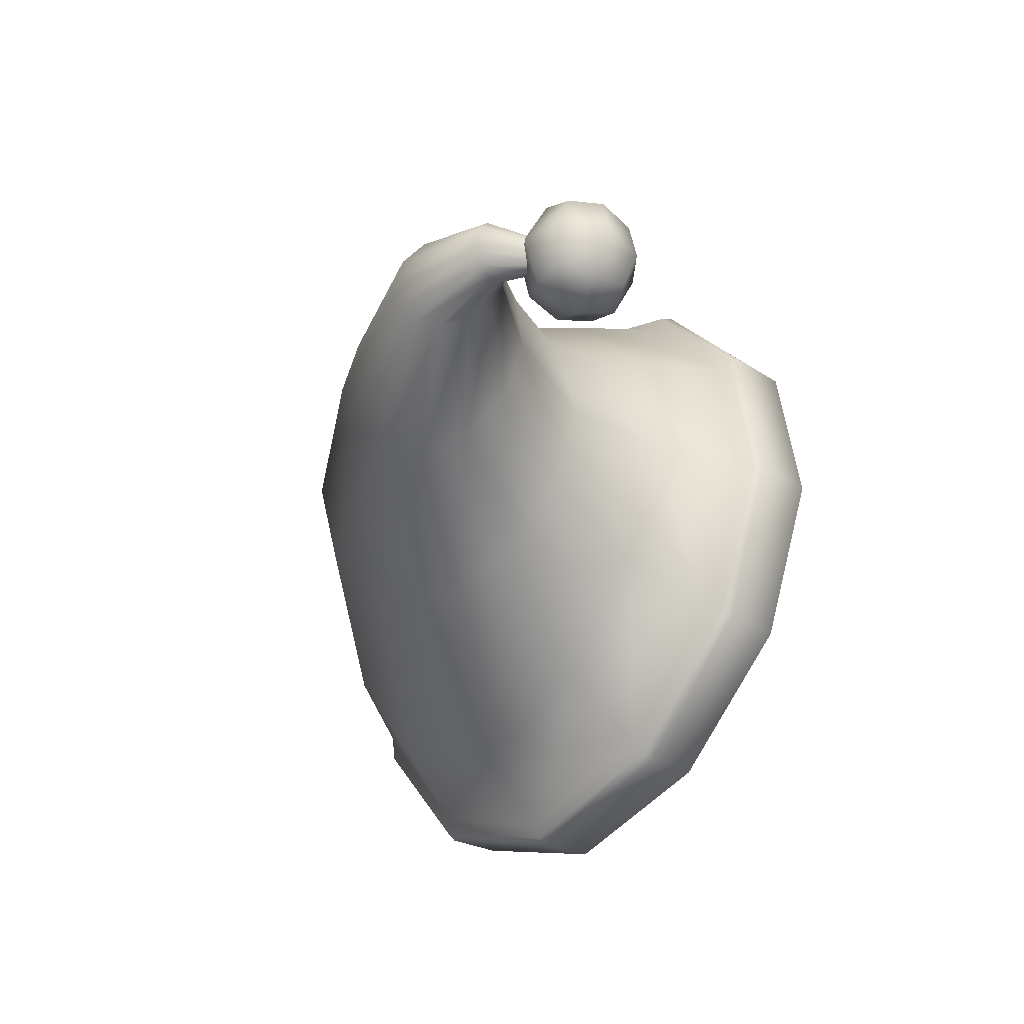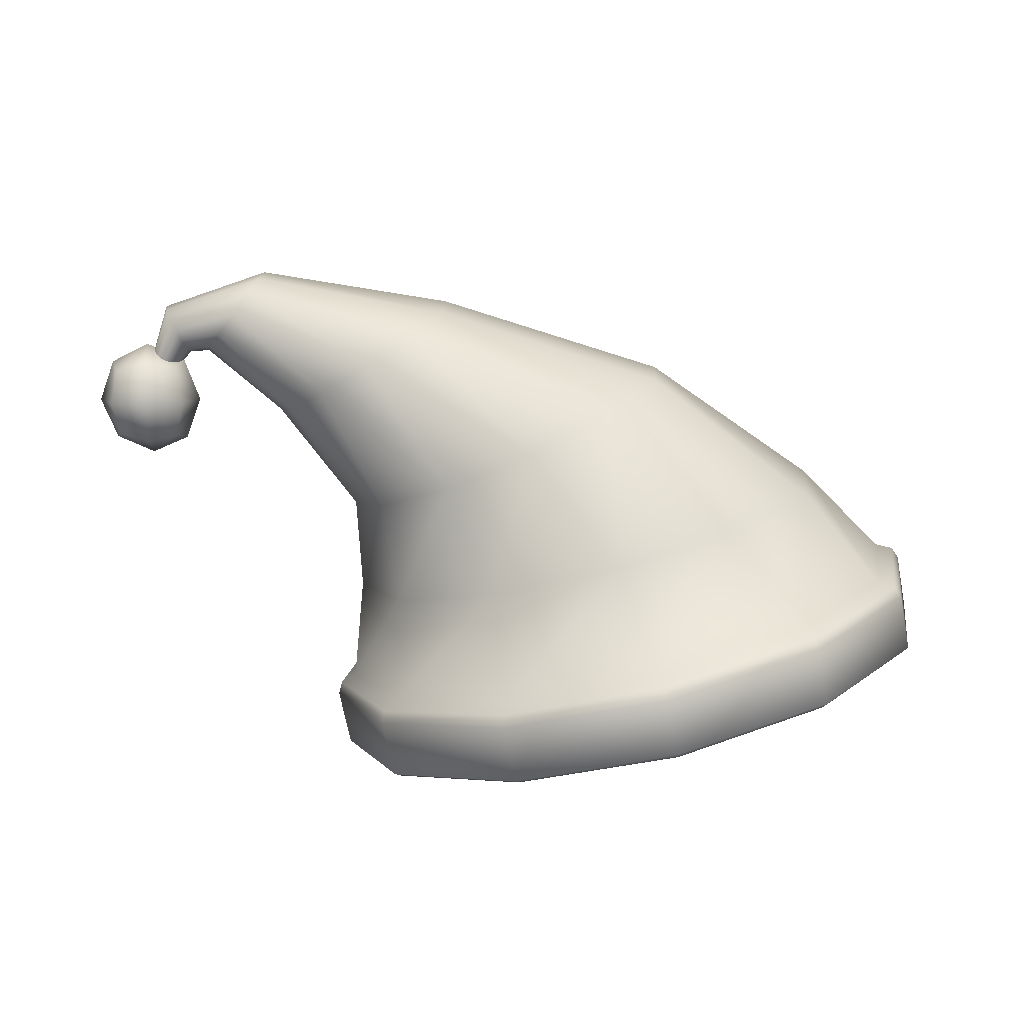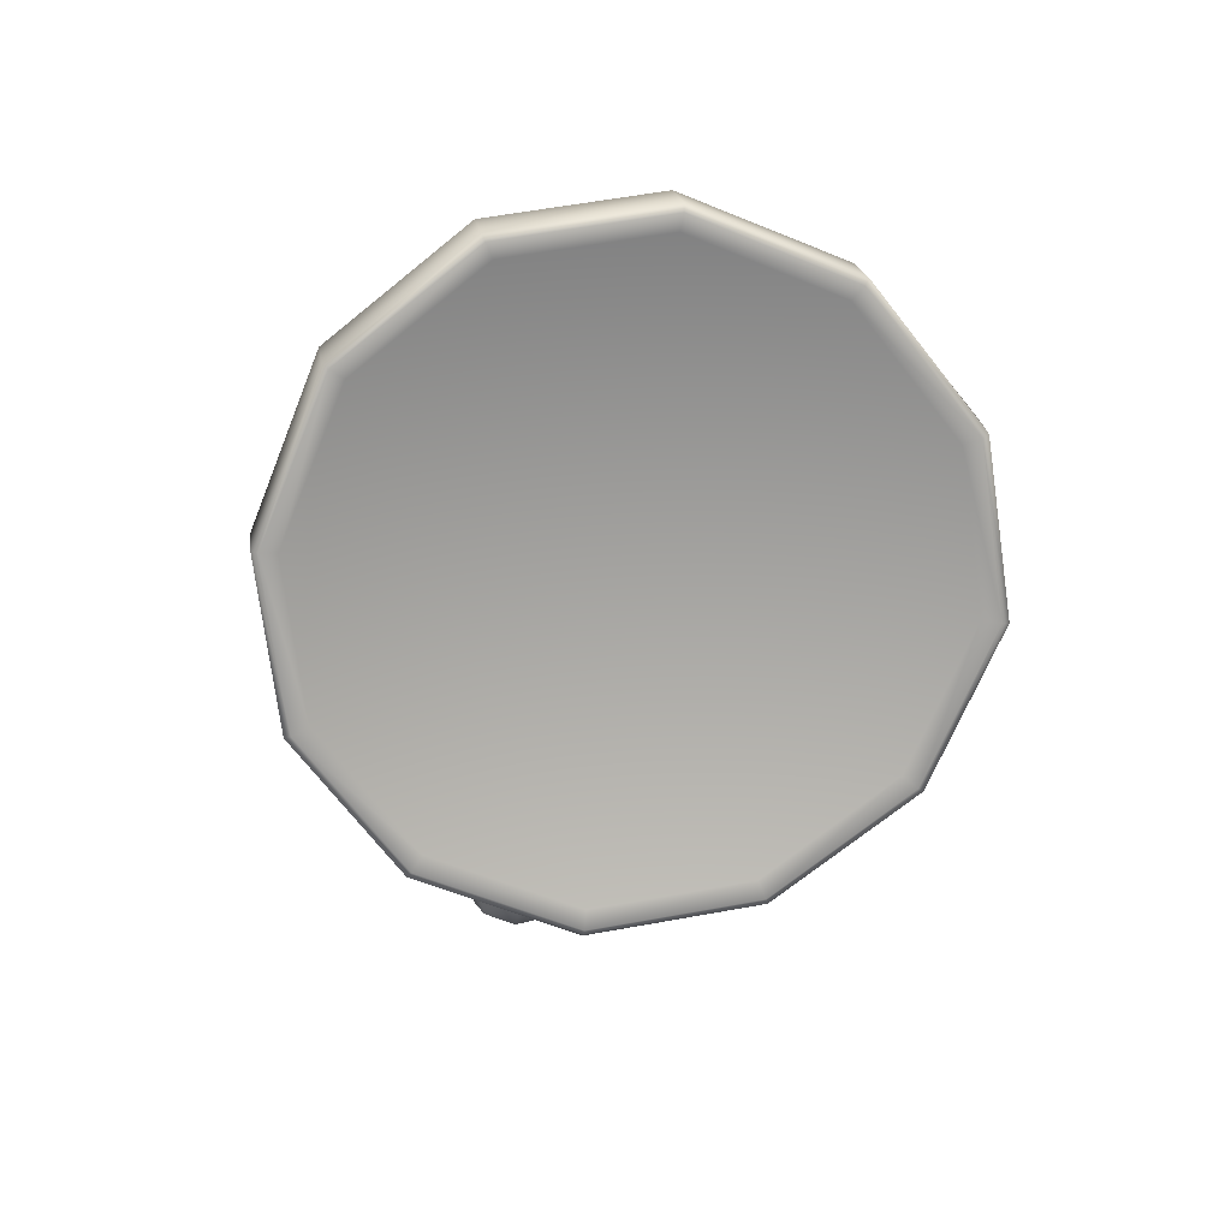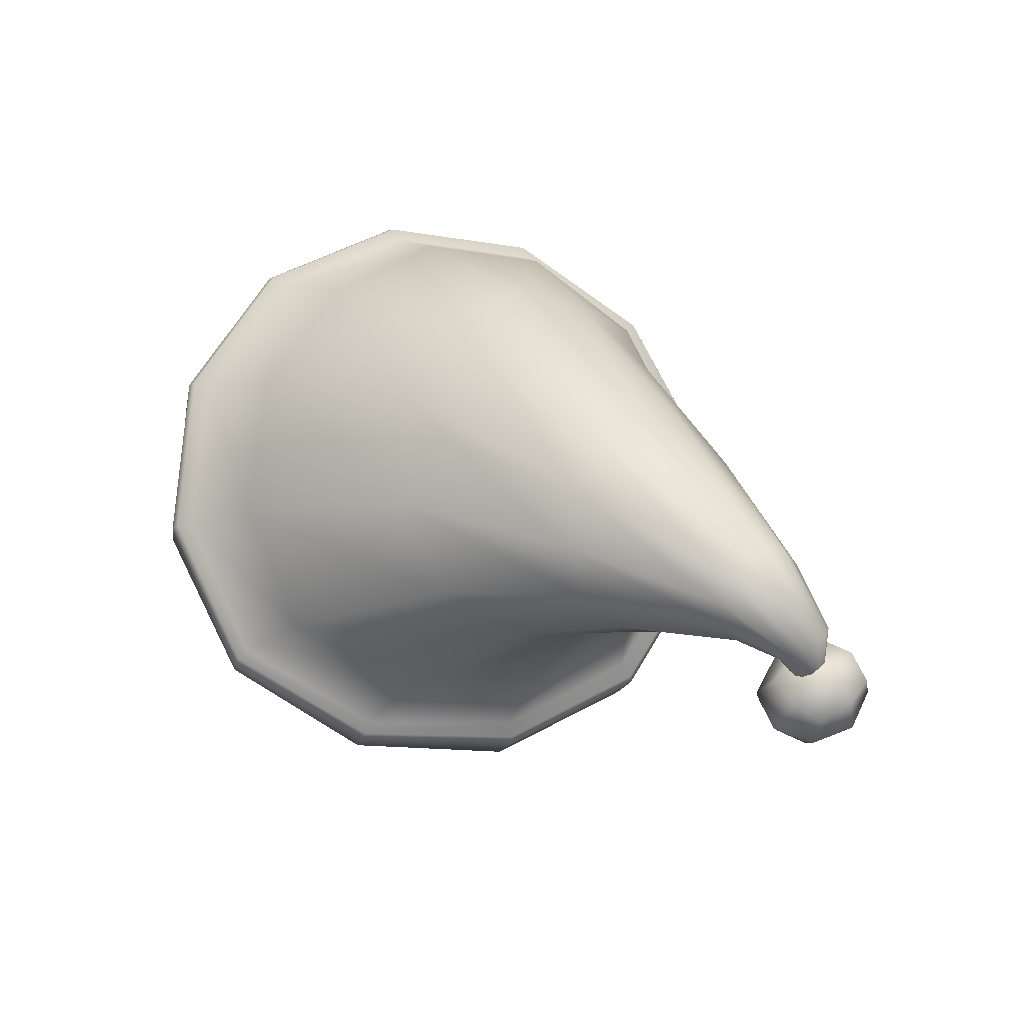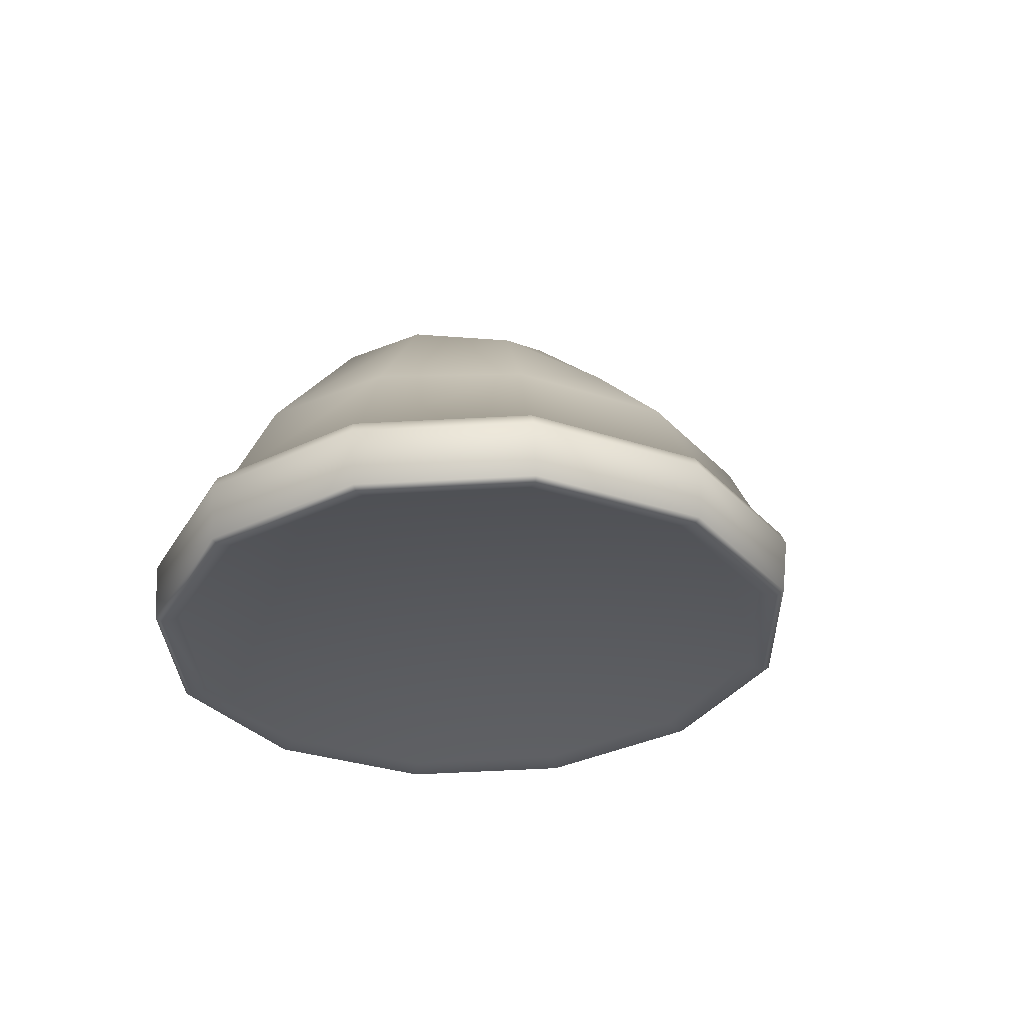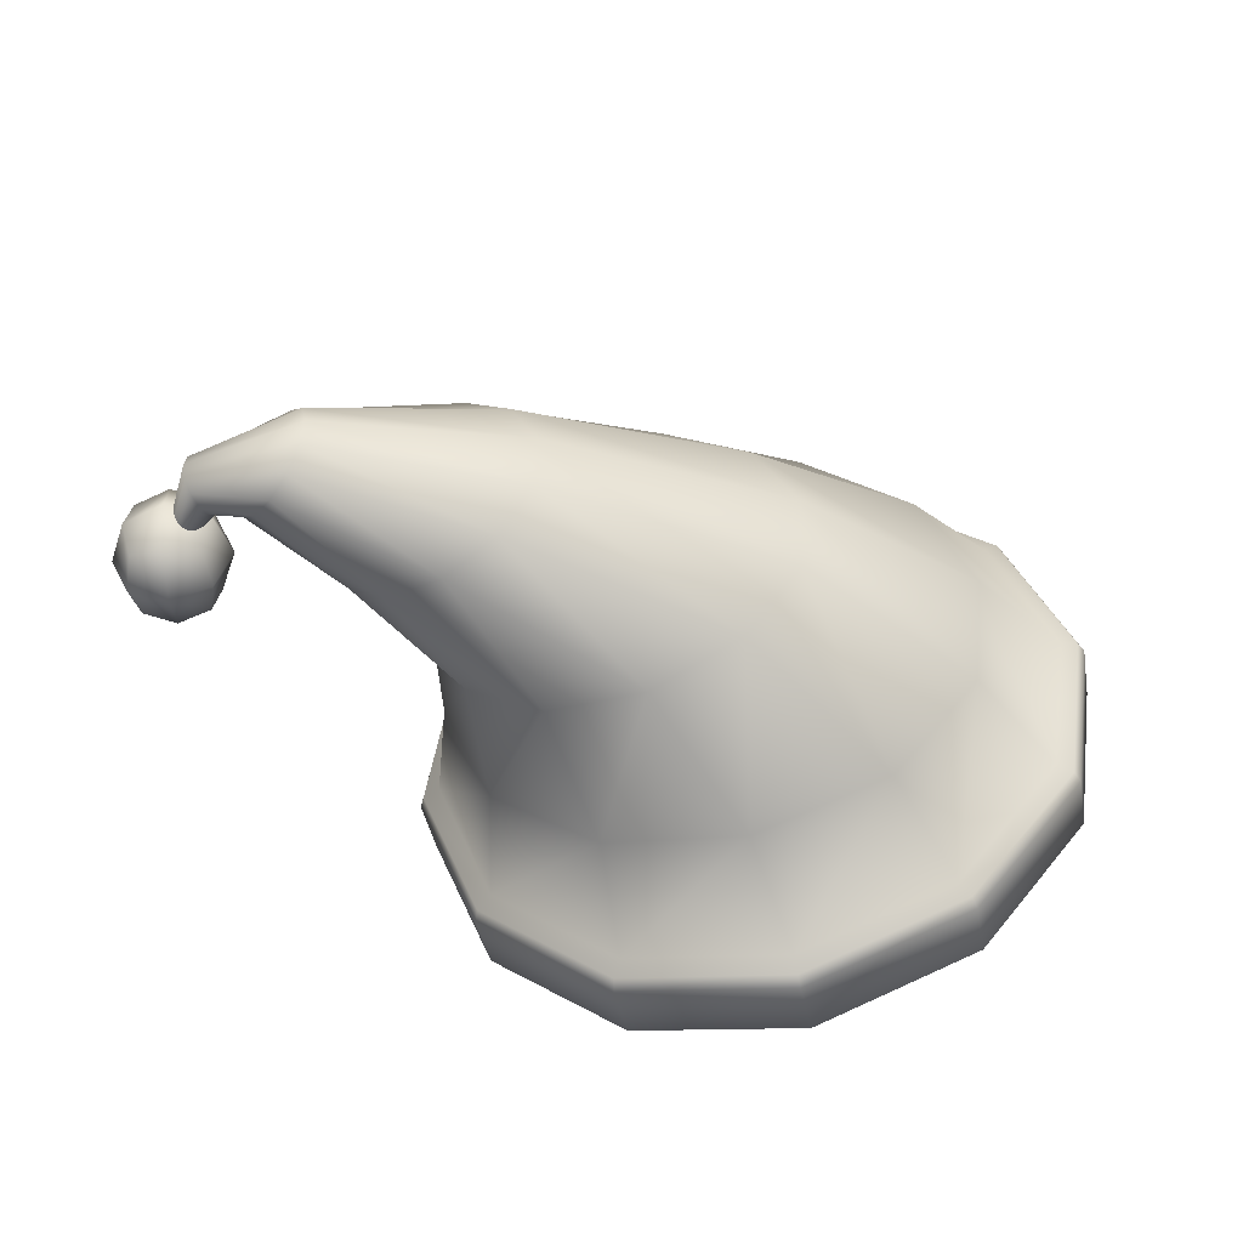
<metadata>
{"format":"obj","ext":"obj","renderer":"f3d","projection":"perspective","resolution":1024,"background":"white","views":[{"elev":-27.6,"azim":-116.9,"up":"+Z"},{"elev":4.5,"azim":-4.5,"up":"+Y"},{"elev":-60.7,"azim":82.1,"up":"+Y"},{"elev":67.4,"azim":-133.5,"up":"+Y"},{"elev":-17.7,"azim":108.2,"up":"+Y"},{"elev":35.8,"azim":-5.0,"up":"+Y"}]}
</metadata>
<code>
o 0
v -0.1295 0.0617 0.197
v -0.1379 0.09809 0.2009
v -0.2159 0.08818 0.1231
v -0.2075 0.05179 0.1192
v -0.1335 0.1128 0.1889
v -0.2059 0.1036 0.1167
v -0.2145 0.09654 0.122
v -0.1379 0.1063 0.1984
v -0.2341 0.1075 0.01805
v -0.2443 0.1007 0.01761
v -0.2114 0.1223 -0.08182
v -0.2196 0.1172 -0.08729
v -0.1427 0.1438 -0.1629
v -0.1468 0.1408 -0.1707
v -0.04445 0.1686 -0.1961
v -0.04406 0.1669 -0.2046
v 0.05615 0.1911 -0.1632
v 0.06149 0.1897 -0.1716
v 0.1298 0.203 -0.08082
v 0.1393 0.2016 -0.08669
v 0.1575 0.1998 0.02102
v 0.1689 0.198 0.02017
v 0.134 0.1839 0.1197
v 0.144 0.1811 0.1245
v 0.06316 0.1593 0.1909
v 0.0693 0.1552 0.1999
v -0.03589 0.1328 0.2155
v -0.03487 0.1274 0.2264
v 0.07159 0.1118 0.1842
v -0.0254 0.08614 0.21
v -0.1225 0.06634 0.1836
v -0.1947 0.05719 0.1115
v -0.2228 0.06111 0.01312
v -0.1993 0.07709 -0.08545
v -0.13 0.1003 -0.1607
v -0.0342 0.1245 -0.1905
v 0.06364 0.1452 -0.1616
v 0.1368 0.1556 -0.08516
v 0.1649 0.1519 0.01435
v 0.1414 0.136 0.1127
v -0.02474 0.08308 0.2255
v -0.03313 0.1195 0.2294
v 0.07995 0.1107 0.1977
v 0.07263 0.1477 0.2023
v -0.03313 0.1195 0.2294
v -0.02474 0.08308 0.2255
v -0.2378 0.05599 0.01296
v -0.2463 0.09239 0.01682
v -0.2211 0.1092 -0.08987
v -0.2125 0.07319 -0.09335
v -0.1469 0.133 -0.1742
v -0.1381 0.09819 -0.1746
v -0.04236 0.1596 -0.2085
v -0.03428 0.1246 -0.2071
v 0.0649 0.1827 -0.1751
v 0.0718 0.1469 -0.1756
v 0.1439 0.1949 -0.08937
v 0.1506 0.158 -0.09302
v 0.174 0.1912 0.01913
v 0.1808 0.154 0.01432
v 0.1486 0.1741 0.1254
v 0.1555 0.1368 0.1206
v -0.02418 0.0807 0.2207
v -0.1267 0.05977 0.1928
v -0.3446 0.3118 0.0411
v -0.3556 0.3403 0.04446
v -0.3609 0.3325 0.06743
v -0.3558 0.3089 0.06989
v -0.3804 0.3077 0.08196
v -0.3814 0.3365 0.07386
v -0.4012 0.3314 0.06858
v -0.4045 0.3088 0.07104
v -0.4148 0.3116 0.04418
v -0.4057 0.3388 0.04666
v -0.4007 0.3362 0.02347
v -0.4045 0.3144 0.01662
v -0.379 0.3159 0.003915
v -0.3801 0.3424 0.01771
v -0.3593 0.3373 0.02104
v -0.354 0.3149 0.01362
v -0.378 0.274 0.03906
v -0.4032 0.2852 0.04111
v -0.3989 0.2922 0.01941
v -0.3782 0.2877 0.013
v -0.381 0.3512 0.04686
v -0.3556 0.3403 0.04446
v -0.3593 0.3373 0.02104
v -0.3801 0.3424 0.01771
v -0.3814 0.3365 0.07386
v -0.3609 0.3325 0.06743
v -0.354 0.2844 0.03898
v -0.3581 0.2919 0.01718
v -0.3593 0.287 0.06231
v -0.3789 0.2821 0.06733
v -0.3989 0.2878 0.06342
v -0.3782 0.2877 0.013
v -0.3581 0.2919 0.01718
v -0.3789 0.2821 0.06733
v -0.3593 0.287 0.06231
v -0.354 0.2844 0.03898
v -0.3581 0.2919 0.01718
v -0.354 0.3149 0.01362
v -0.3593 0.3373 0.02104
v 0.0782 0.1078 0.1935
v -0.203 0.05007 0.1167
v -0.2328 0.0542 0.01266
v -0.2079 0.07105 -0.09141
v -0.1349 0.09552 -0.1707
v -0.0335 0.1213 -0.2022
v 0.07009 0.1431 -0.1716
v 0.1473 0.1541 -0.0911
v 0.1769 0.1501 0.01391
v 0.152 0.1333 0.1179
v 0.0782 0.1078 0.1935
v -0.02474 0.08308 0.2255
v -0.1295 0.0617 0.197
v -0.1379 0.09809 0.2009
v -0.03313 0.1195 0.2294
v -0.2075 0.05179 0.1192
v -0.2159 0.08818 0.1231
v -0.2378 0.05599 0.01296
v -0.2463 0.09239 0.01682
v -0.2125 0.07319 -0.09335
v -0.2211 0.1092 -0.08987
v -0.2463 0.09239 0.01682
v -0.1381 0.09819 -0.1746
v -0.1469 0.133 -0.1742
v -0.2211 0.1092 -0.08987
v -0.03428 0.1246 -0.2071
v -0.04236 0.1596 -0.2085
v -0.1469 0.133 -0.1742
v 0.0718 0.1469 -0.1756
v 0.0649 0.1827 -0.1751
v -0.04236 0.1596 -0.2085
v 0.1506 0.158 -0.09302
v 0.1439 0.1949 -0.08937
v 0.0649 0.1827 -0.1751
v 0.1506 0.158 -0.09302
v 0.1808 0.154 0.01432
v 0.174 0.1912 0.01913
v 0.1439 0.1949 -0.08937
v 0.1808 0.154 0.01432
v 0.1555 0.1368 0.1206
v 0.1486 0.1741 0.1254
v 0.174 0.1912 0.01913
v 0.07995 0.1107 0.1977
v 0.07263 0.1477 0.2023
v 0.1486 0.1741 0.1254
v 0.07995 0.1107 0.1977
v -0.02474 0.08308 0.2255
v -0.03313 0.1195 0.2294
v 0.07263 0.1477 0.2023
f 1 2 3
f 1 3 4
f 5 6 7
f 5 7 8
f 6 9 10
f 6 10 7
f 9 11 12
f 9 12 10
f 11 13 14
f 11 14 12
f 13 15 16
f 13 16 14
f 15 17 18
f 15 18 16
f 17 19 20
f 17 20 18
f 19 21 22
f 19 22 20
f 21 23 24
f 21 24 22
f 23 25 26
f 23 26 24
f 25 27 28
f 25 28 26
f 29 30 31
f 31 32 33
f 33 34 35
f 35 36 37
f 37 38 39
f 39 40 29
f 29 31 33
f 33 35 37
f 37 39 29
f 33 37 29
f 41 42 2
f 41 2 1
f 43 44 45
f 43 45 46
f 47 48 49
f 47 49 50
f 50 49 51
f 50 51 52
f 52 51 53
f 52 53 54
f 54 53 55
f 54 55 56
f 56 55 57
f 56 57 58
f 58 57 59
f 58 59 60
f 60 59 61
f 60 61 62
f 62 61 44
f 62 44 43
f 31 30 63
f 31 63 64
f 4 3 48
f 4 48 47
f 65 66 67
f 65 67 68
f 69 70 71
f 69 71 72
f 73 74 75
f 73 75 76
f 77 78 79
f 77 79 80
f 81 82 83
f 81 83 84
f 85 86 87
f 85 87 88
f 74 85 88
f 74 88 75
f 71 89 85
f 71 85 74
f 89 90 86
f 89 86 85
f 91 81 84
f 91 84 92
f 93 94 81
f 93 81 91
f 94 95 82
f 94 82 81
f 96 77 80
f 96 80 97
f 83 76 77
f 83 77 96
f 76 75 78
f 76 78 77
f 82 73 76
f 82 76 83
f 95 72 73
f 95 73 82
f 72 71 74
f 72 74 73
f 98 69 72
f 98 72 95
f 99 68 69
f 99 69 98
f 68 67 70
f 68 70 69
f 100 65 68
f 100 68 99
f 101 102 65
f 101 65 100
f 102 103 66
f 102 66 65
f 30 29 104
f 30 104 63
f 33 32 105
f 33 105 106
f 34 33 106
f 34 106 107
f 35 34 107
f 35 107 108
f 36 35 108
f 36 108 109
f 37 36 109
f 37 109 110
f 38 37 110
f 38 110 111
f 39 38 111
f 39 111 112
f 40 39 112
f 40 112 113
f 29 40 113
f 29 113 114
f 32 31 64
f 32 64 105
f 115 116 64
f 115 64 63
f 117 118 28
f 117 28 8
f 116 119 105
f 116 105 64
f 120 117 8
f 120 8 7
f 119 121 106
f 119 106 105
f 122 120 7
f 122 7 10
f 121 123 107
f 121 107 106
f 124 125 10
f 124 10 12
f 123 126 108
f 123 108 107
f 127 128 12
f 127 12 14
f 126 129 109
f 126 109 108
f 130 131 14
f 130 14 16
f 129 132 110
f 129 110 109
f 133 134 16
f 133 16 18
f 132 135 111
f 132 111 110
f 136 137 18
f 136 18 20
f 138 139 112
f 138 112 111
f 140 141 20
f 140 20 22
f 142 143 113
f 142 113 112
f 144 145 22
f 144 22 24
f 143 146 114
f 143 114 113
f 147 148 24
f 147 24 26
f 149 150 63
f 149 63 104
f 151 152 26
f 151 26 28
f 27 5 8
f 27 8 28
o 1
v -0.2059 0.1036 0.1167
v -0.1335 0.1128 0.1889
v -0.1429 0.1823 0.1657
v -0.2037 0.1718 0.1058
v -0.05989 0.2018 0.1895
v 0.02423 0.2255 0.1715
v -0.05898 0.3042 0.1383
v -0.1141 0.2762 0.1482
v 0.1575 0.1998 0.02102
v 0.1298 0.203 -0.08082
v 0.07529 0.2563 -0.05843
v 0.09947 0.2566 0.03063
v -0.04445 0.1686 -0.1961
v -0.1427 0.1438 -0.1629
v -0.1589 0.2021 -0.1312
v -0.07303 0.2223 -0.1646
v -0.2341 0.1075 0.01805
v -0.2283 0.1756 0.02479
v 0.134 0.1839 0.1197
v 0.08245 0.2455 0.1135
v 0.05615 0.1911 -0.1632
v 0.01347 0.2429 -0.1354
v -0.2114 0.1223 -0.08182
v -0.2141 0.1868 -0.05811
v 0.06316 0.1593 0.1909
v -0.03589 0.1328 0.2155
v -0.1983 0.2675 -0.06529
v -0.227 0.248 -0.02337
v -0.2796 0.3141 -0.0001134
v -0.2604 0.3311 -0.02478
v -0.1717 0.2515 0.1292
v -0.215 0.2371 0.08574
v -0.03694 0.3299 -0.01224
v -0.01608 0.3344 0.04937
v -0.1465 0.2892 -0.08538
v -0.233 0.2359 0.03033
v -0.02288 0.3257 0.1027
v -0.08503 0.3124 -0.06659
v -0.3343 0.3523 0.02677
v -0.3264 0.3637 0.01504
v -0.194 0.3563 0.1037
v -0.2258 0.3356 0.1125
v -0.2572 0.3168 0.1022
v -0.2792 0.3055 0.07449
v -0.1813 0.3799 0.007677
v -0.1679 0.3819 0.04427
v -0.2343 0.3508 -0.0319
v -0.287 0.3045 0.03652
v -0.1723 0.3733 0.07908
v -0.2062 0.3684 -0.02047
v -0.2995 0.4 0.02988
v -0.3063 0.3912 0.01692
v -0.3624 0.3716 0.03118
v -0.3657 0.3768 0.03881
v -0.3086 0.386 0.07612
v -0.3189 0.3715 0.08001
v -0.3289 0.3578 0.07444
v -0.3358 0.3488 0.06106
v -0.2976 0.4023 0.04701
v -0.3162 0.3779 0.01149
v -0.3377 0.3468 0.04363
v -0.3008 0.3972 0.06395
v -0.3554 0.3522 0.06171
v -0.3595 0.36 0.06531
v -0.3719 0.3311 0.05365
v -0.3677 0.3302 0.05207
v -0.3514 0.3489 0.0351
v -0.3542 0.3556 0.02902
v -0.3635 0.3683 0.0638
v -0.3521 0.347 0.054
v -0.3671 0.378 0.04846
v -0.3582 0.3639 0.0276
v -0.3506 0.3457 0.04426
v -0.3663 0.3749 0.05761
v -0.3756 0.334 0.03604
v -0.3788 0.3344 0.03978
v -0.3642 0.3309 0.03866
v -0.3672 0.332 0.03537
v -0.376 0.3323 0.05264
v -0.3645 0.3299 0.04832
v -0.38 0.3342 0.04464
v -0.3714 0.3331 0.03442
v -0.3633 0.3301 0.0434
v -0.379 0.3334 0.04935
f 153 154 155
f 153 155 156
f 157 158 159
f 157 159 160
f 161 162 163
f 161 163 164
f 165 166 167
f 165 167 168
f 169 153 156
f 169 156 170
f 171 161 164
f 171 164 172
f 173 165 168
f 173 168 174
f 175 169 170
f 175 170 176
f 177 171 172
f 177 172 158
f 154 178 157
f 154 157 155
f 162 173 174
f 162 174 163
f 166 175 176
f 166 176 167
f 178 177 158
f 178 158 157
f 179 180 181
f 179 181 182
f 156 155 183
f 156 183 184
f 164 163 185
f 164 185 186
f 168 167 179
f 168 179 187
f 170 156 184
f 170 184 188
f 172 164 186
f 172 186 189
f 174 168 187
f 174 187 190
f 176 170 188
f 176 188 180
f 158 172 189
f 158 189 159
f 155 157 160
f 155 160 183
f 163 174 190
f 163 190 185
f 167 176 180
f 167 180 179
f 182 181 191
f 182 191 192
f 160 159 193
f 160 193 194
f 184 183 195
f 184 195 196
f 186 185 197
f 186 197 198
f 187 179 182
f 187 182 199
f 188 184 196
f 188 196 200
f 189 186 198
f 189 198 201
f 190 187 199
f 190 199 202
f 180 188 200
f 180 200 181
f 159 189 201
f 159 201 193
f 183 160 194
f 183 194 195
f 185 190 202
f 185 202 197
f 203 204 205
f 203 205 206
f 194 193 207
f 194 207 208
f 196 195 209
f 196 209 210
f 198 197 203
f 198 203 211
f 199 182 192
f 199 192 212
f 200 196 210
f 200 210 213
f 201 198 211
f 201 211 214
f 202 199 212
f 202 212 204
f 181 200 213
f 181 213 191
f 193 201 214
f 193 214 207
f 195 194 208
f 195 208 209
f 197 202 204
f 197 204 203
f 215 216 217
f 215 217 218
f 192 191 219
f 192 219 220
f 208 207 221
f 208 221 216
f 210 209 215
f 210 215 222
f 211 203 206
f 211 206 223
f 212 192 220
f 212 220 224
f 213 210 222
f 213 222 225
f 214 211 223
f 214 223 226
f 204 212 224
f 204 224 205
f 191 213 225
f 191 225 219
f 207 214 226
f 207 226 221
f 209 208 216
f 209 216 215
f 206 205 227
f 206 227 228
f 220 219 229
f 220 229 230
f 216 221 231
f 216 231 217
f 222 215 218
f 222 218 232
f 223 206 228
f 223 228 233
f 224 220 230
f 224 230 234
f 225 222 232
f 225 232 235
f 226 223 233
f 226 233 236
f 205 224 234
f 205 234 227
f 219 225 235
f 219 235 229
f 221 226 236
f 221 236 231

</code>
